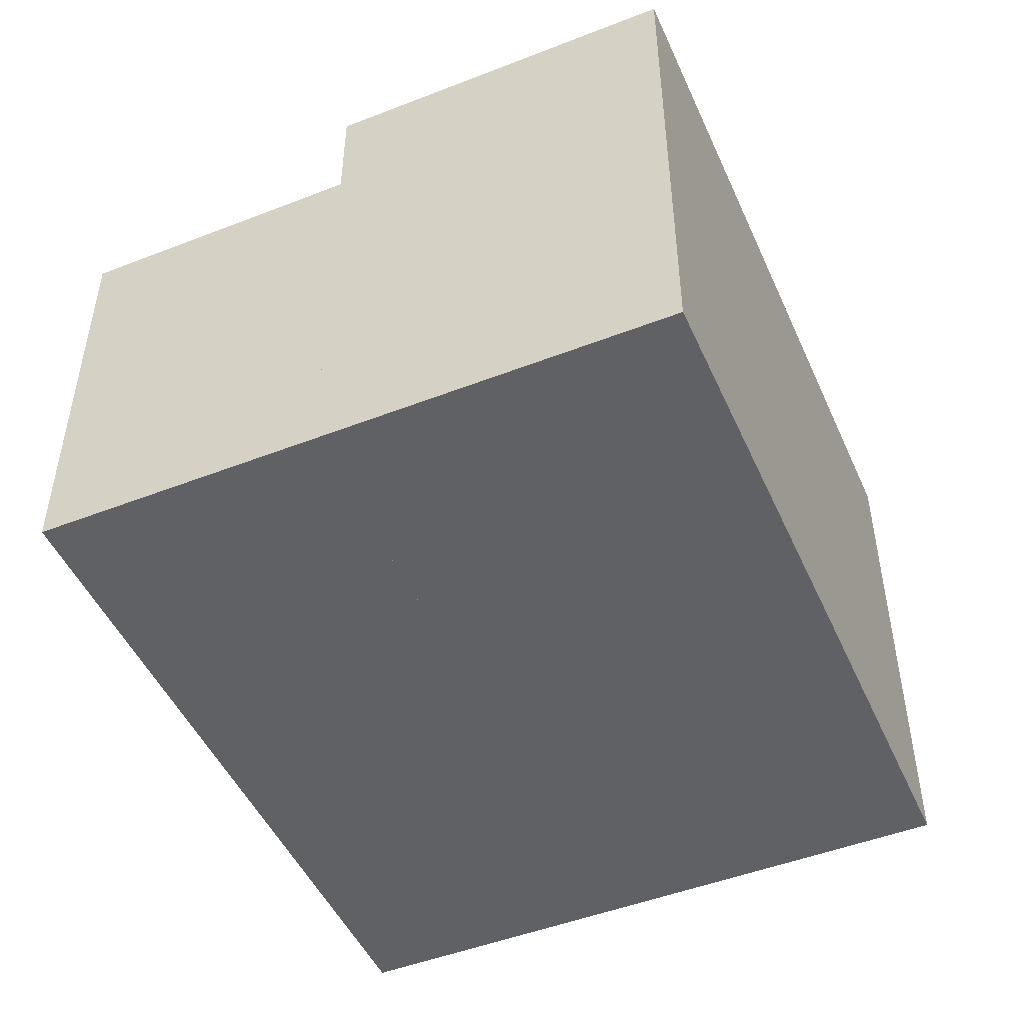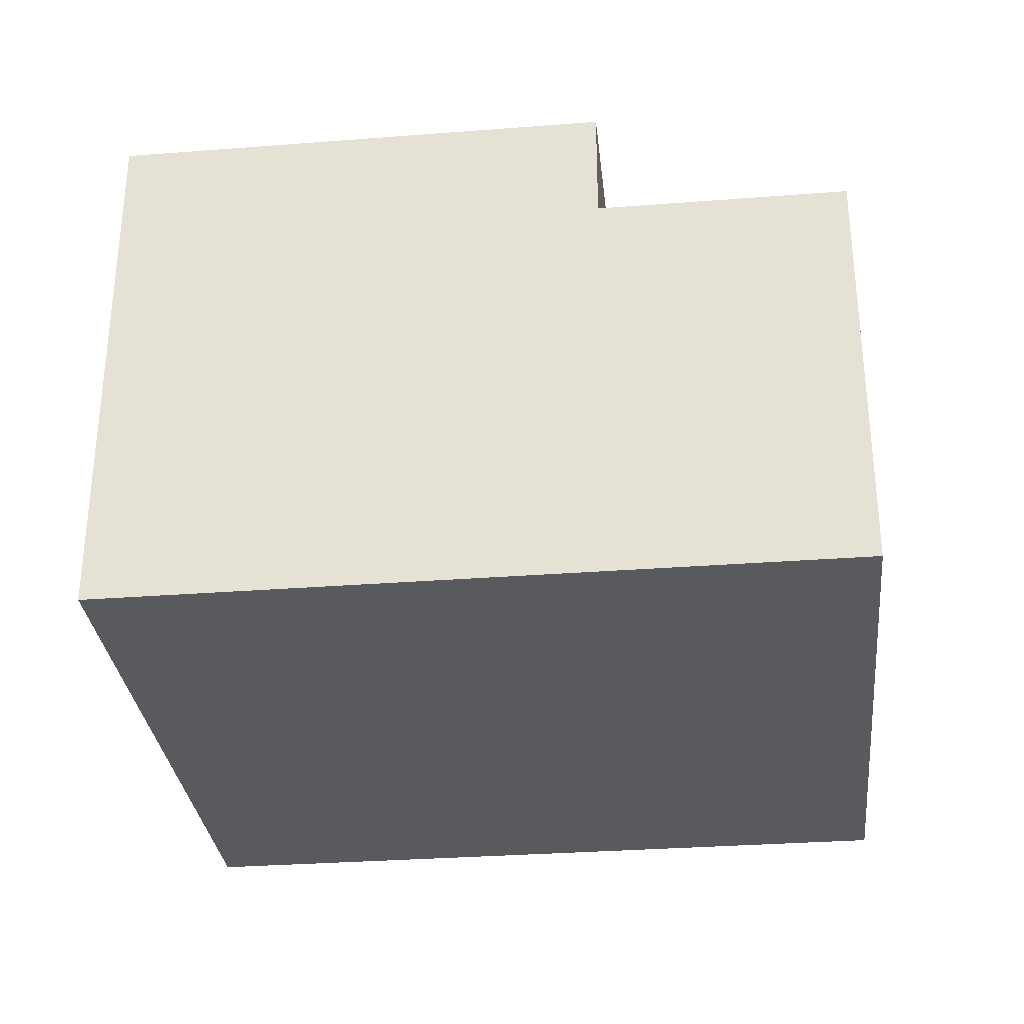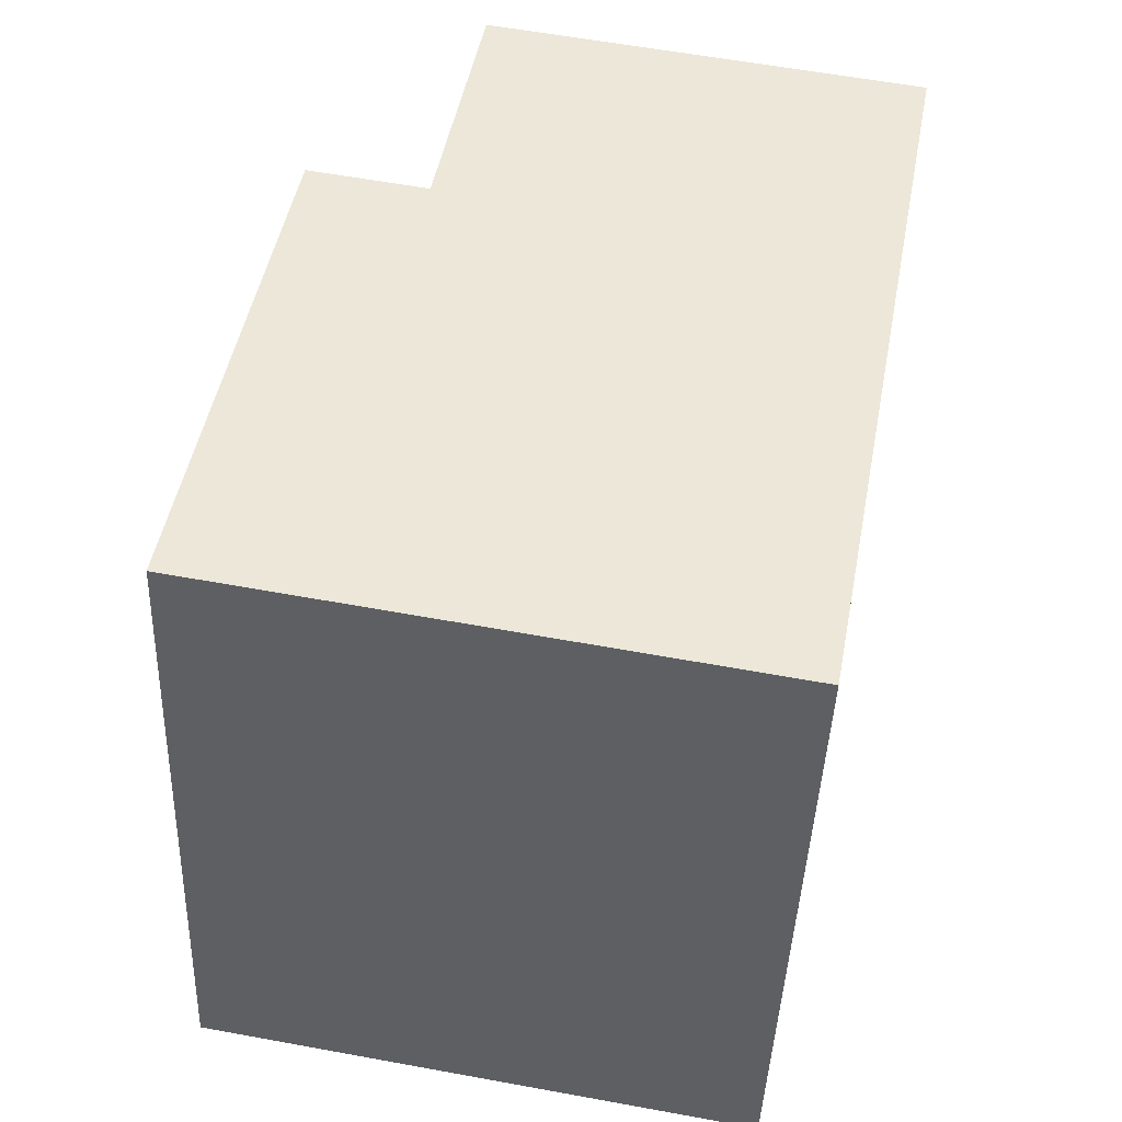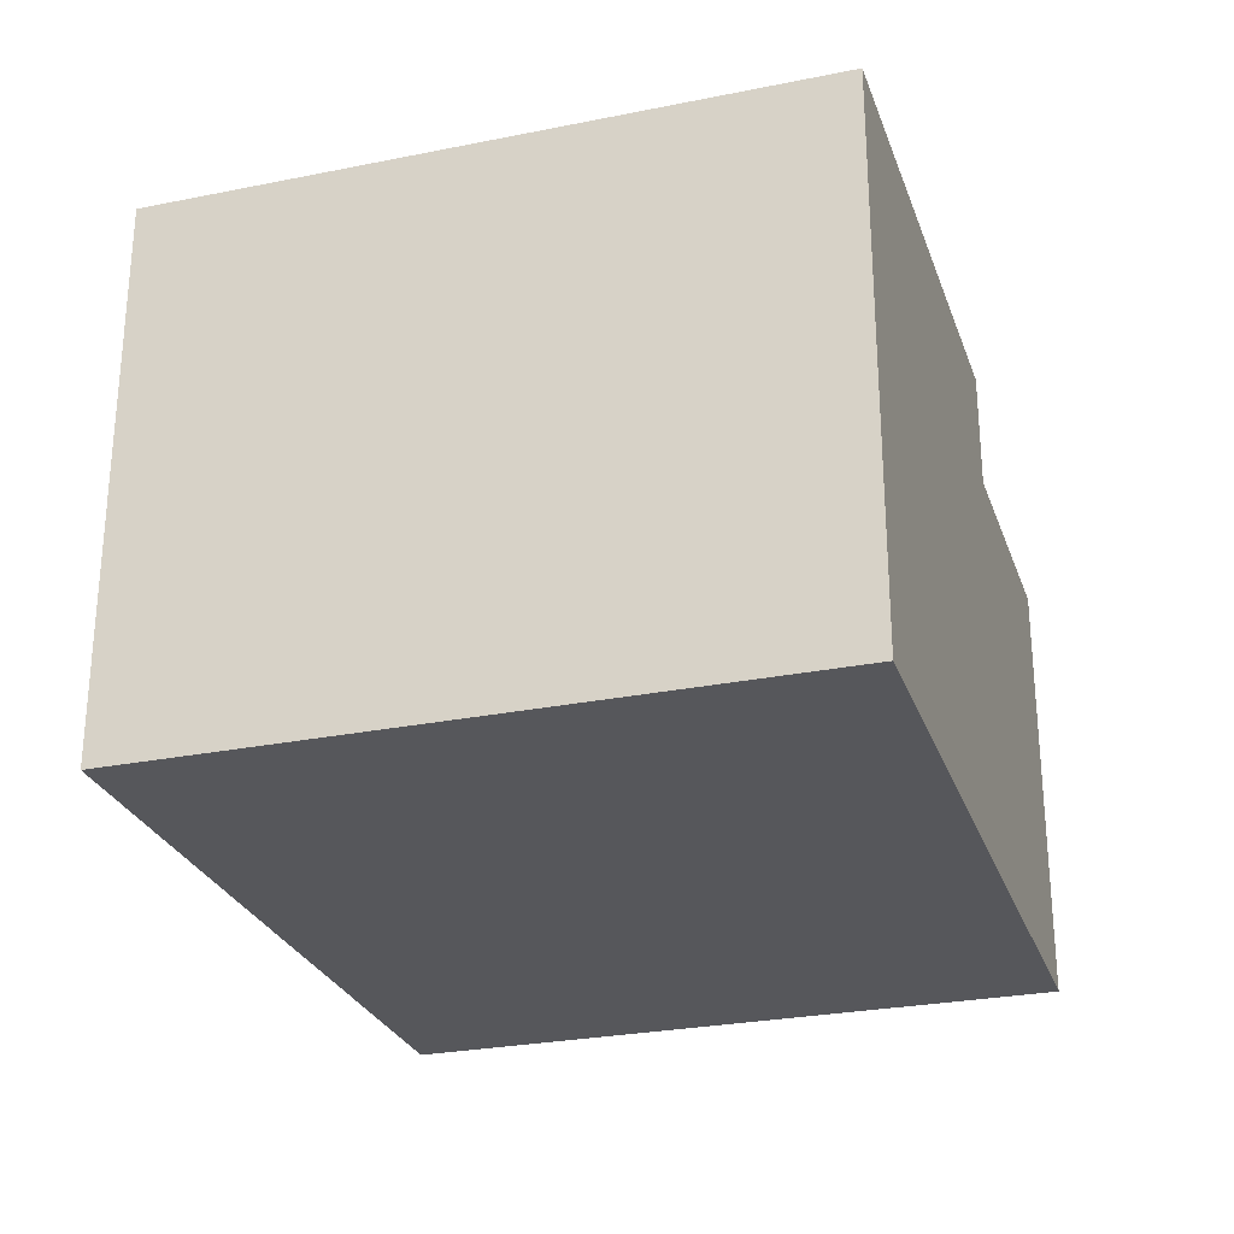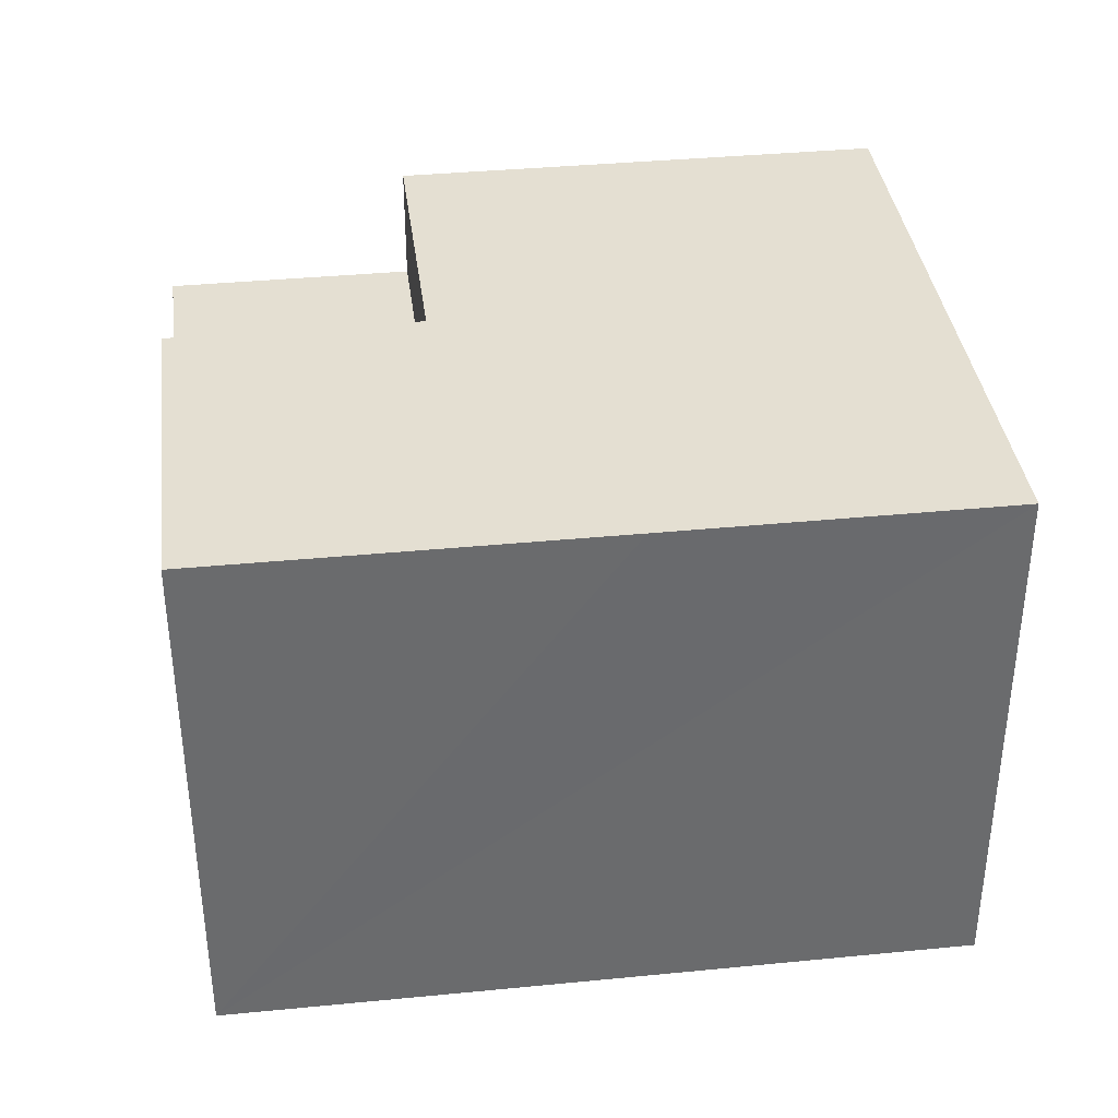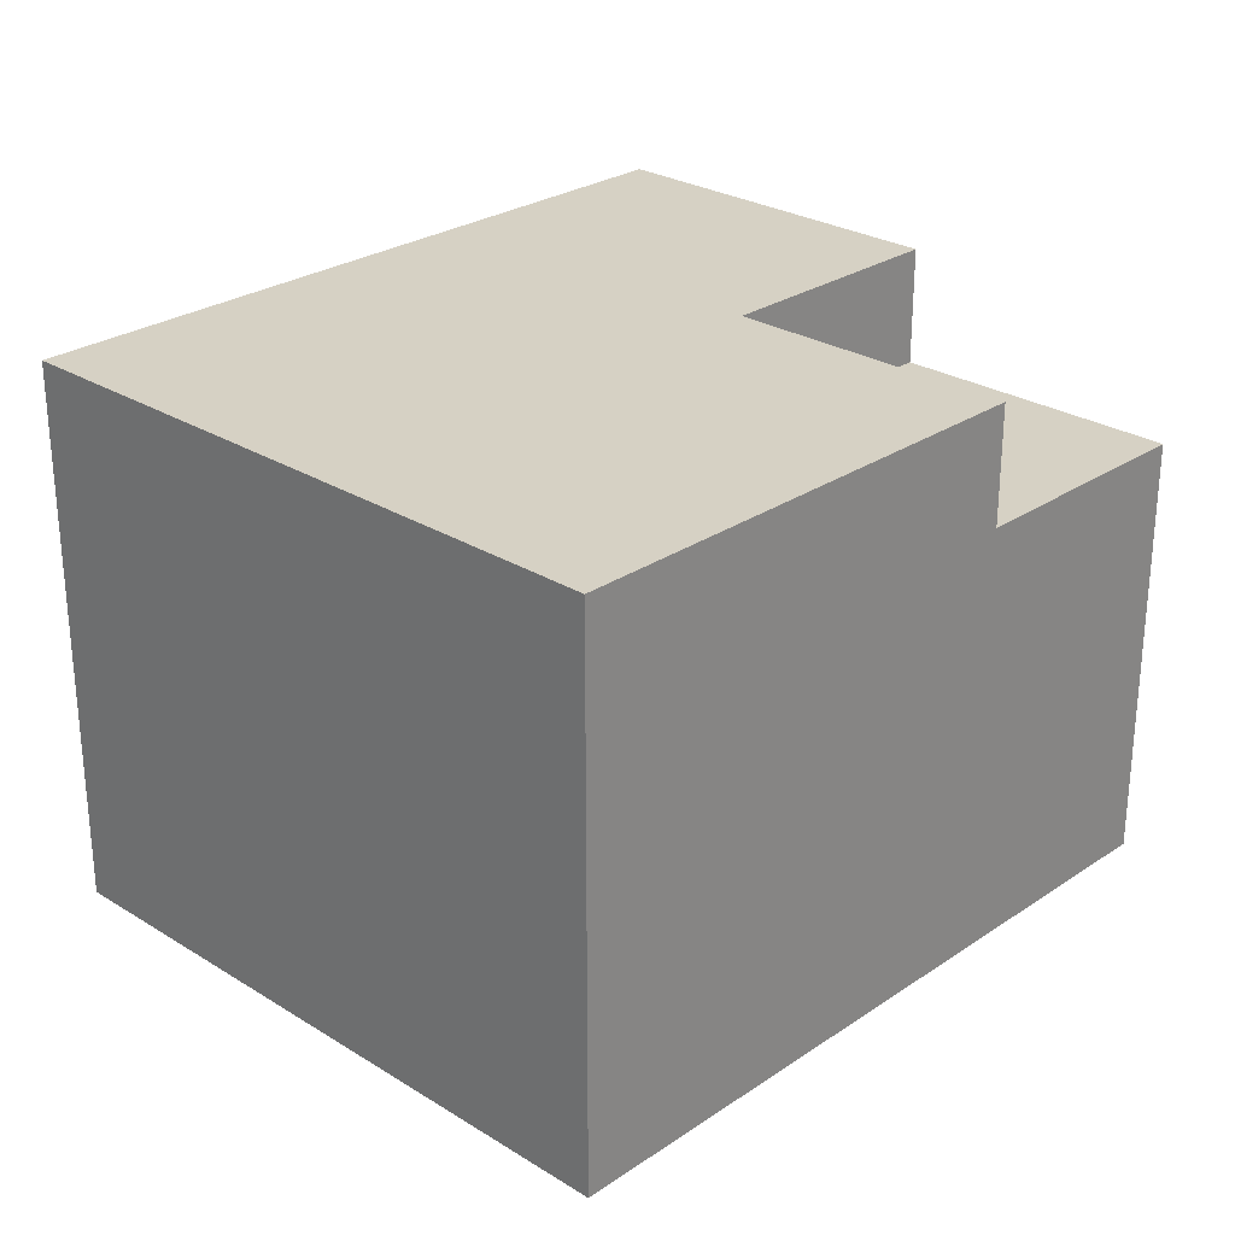
<metadata>
{"format":"obj","ext":"obj","renderer":"f3d","projection":"perspective","resolution":1024,"background":"white","views":[{"elev":-48.6,"azim":125.2,"up":"+Y"},{"elev":-31.4,"azim":17.9,"up":"+Y"},{"elev":59.2,"azim":-79.3,"up":"+Z"},{"elev":-27.3,"azim":-61.0,"up":"+Y"},{"elev":37.2,"azim":-175.5,"up":"+Y"},{"elev":26.9,"azim":-34.5,"up":"+Y"}]}
</metadata>
<code>
v  19.65 10.36 4.966
v  15.11 10.36 13.15
v  21.09 10.36 11.92
v  13.67 10.36 6.195
v  13.67 -3.793e-16 6.195
v  15.11 -8.05e-16 13.15
v  21.09 -7.298e-16 11.92
v  19.65 -3.041e-16 4.966
v  1.79 13.17 8.636
v  7.78 13.17 -1.615
v  0 13.17 8.064e-16
v  3.231 13.17 15.59
v  8.107 13.17 -1.683
v  9.32 13.17 -1.932
v  11.24 13.17 -2.327
v  11.87 13.17 -2.458
v  13.67 13.17 6.195
v  15.11 13.17 13.15
v  17.85 13.17 -3.689
v  19.65 13.17 4.966
v  17.85 2.259e-16 -3.689
v  3.231 -9.546e-16 15.59
v  11.87 1.505e-16 -2.458
v  0 0 0
v  9.32 1.183e-16 -1.932
v  11.24 1.425e-16 -2.327
v  8.107 1.031e-16 -1.683
v  7.78 9.889e-17 -1.615
v  1.79 -5.288e-16 8.636
g defaultobject
f 1 2 3
f 2 1 4
f 5 2 4
f 2 5 6
f 6 3 2
f 3 6 7
f 7 1 3
f 1 7 8
f 8 4 1
f 4 8 5
f 8 6 5
f 6 8 7
f 9 10 11
f 10 9 12
f 10 12 13
f 13 12 14
f 14 12 15
f 15 12 16
f 16 12 17
f 17 12 18
f 16 17 19
f 20 19 17
f 6 17 18
f 17 6 5
f 8 19 20
f 19 8 21
f 5 20 17
f 20 5 8
f 22 18 12
f 18 22 6
f 21 16 19
f 16 21 15
f 15 21 14
f 14 21 13
f 13 21 10
f 10 21 11
f 11 21 23
f 11 23 24
f 24 23 25
f 25 23 26
f 24 25 27
f 24 27 28
f 24 9 11
f 9 24 12
f 12 24 22
f 22 24 29
f 22 5 6
f 5 22 21
f 21 22 23
f 23 22 26
f 26 22 29
f 26 29 25
f 25 29 27
f 27 29 28
f 28 29 24
f 21 8 5

</code>
